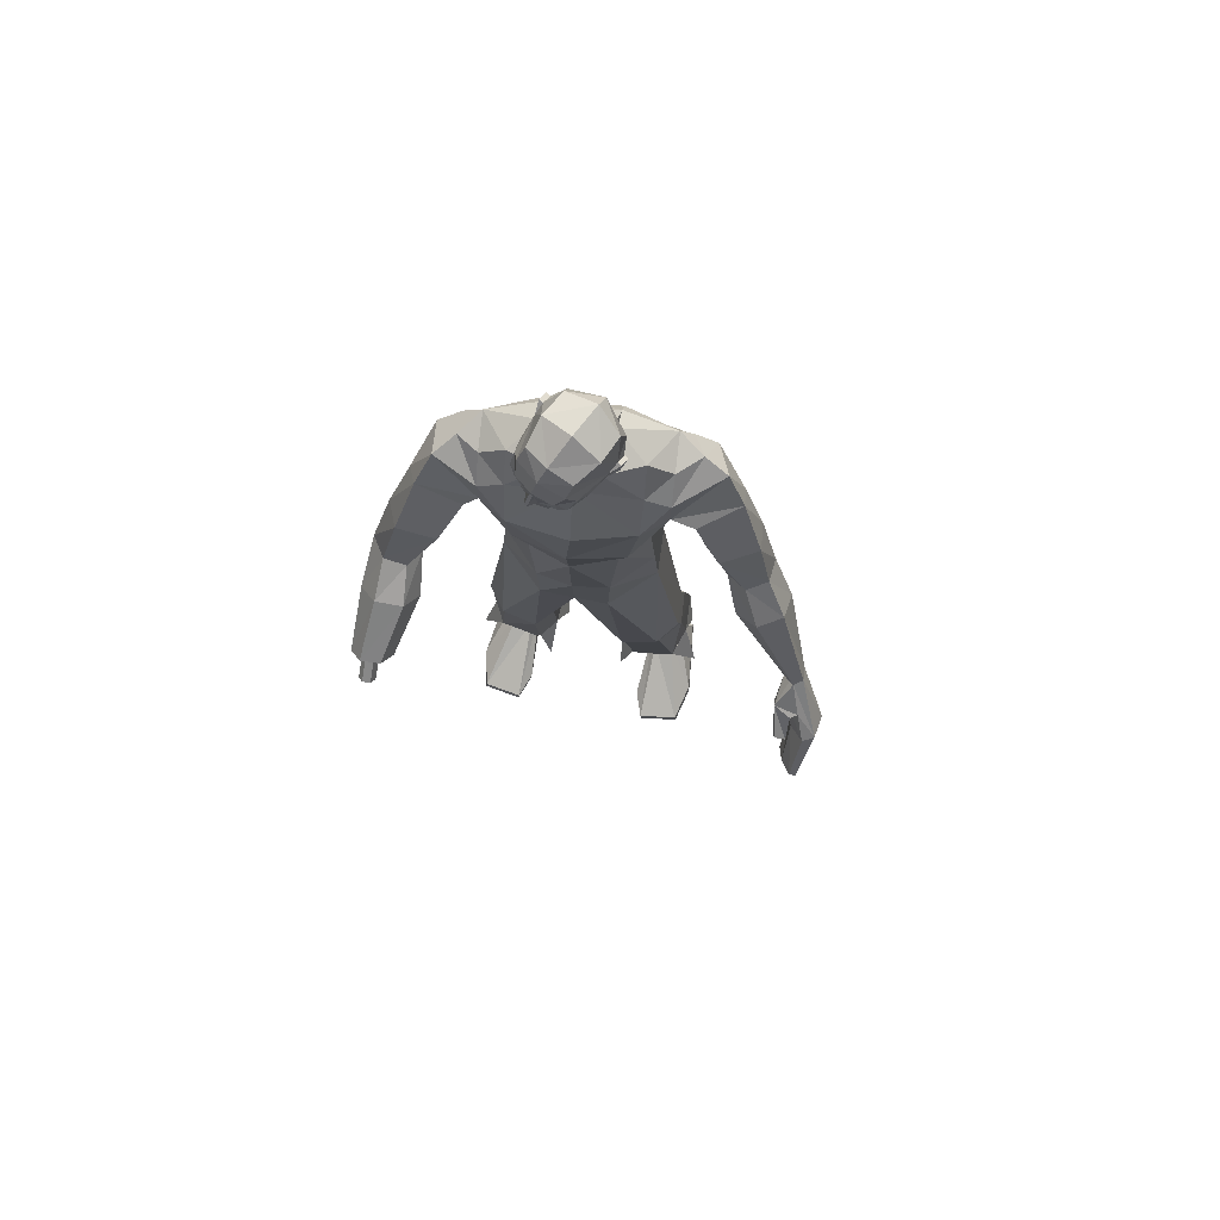
<metadata>
{"format":"obj","ext":"obj","renderer":"f3d","projection":"perspective","resolution":1024,"background":"white","views":[{"elev":76.2,"azim":11.6,"up":"+Y"}]}
</metadata>
<code>
o MilkShape3D_Mesh
v -0.03345 0.8028 0.1092
v -0.02187 0.8063 0.1155
v -0.03743 0.811 0.1264
v -0.03997 0.8115 0.1252
v -0.01079 0.7416 0.1038
v -0.001278 0.7864 0.114
v -0.03858 0.7425 0.0995
v -0.03003 0.8607 0.1215
v -0.02742 0.8603 0.1228
v -0.0248 0.8535 0.1223
v 0.008088 0.8429 0.124
v 0.009622 0.8141 0.1228
v 0.02764 0.8304 0.1255
v 0.04174 0.8648 0.1182
v 0.01338 0.8619 0.1239
v 0.00733 0.8735 0.1351
v -0.0282 0.8906 0.1277
v 0.027 0.91 0.1316
v -0.01857 0.9315 0.1219
v -0.0117 0.7433 0.04567
v 0.01257 0.74 0.05782
v 0.01759 0.6834 0.05049
v 0.06094 0.7177 0.0267
v 0.0377 0.9417 0.1183
v -0.005512 0.9603 0.1052
v 0.06673 0.7972 0.03593
v 0.0361 0.7899 0.08534
v 0.05879 0.7748 0.02922
v 0.07037 0.7294 -0.05456
v 0.09921 0.8875 0.05546
v 0.08049 0.8743 0.06828
v 0.1059 0.8673 0.03537
v 0.07828 0.8353 0.05977
v 0.09455 0.8262 0.04451
v 0.08725 0.8274 0.04089
v 0.05762 0.8428 0.09628
v 0.09389 0.8567 0.01406
v 0.09857 0.8685 0.03174
v 0.09732 0.8927 0.008734
v 0.09191 0.8887 0.05184
v 0.09231 0.9534 0.03063
v 0.07195 0.9608 0.0803
v 0.05952 0.7853 -0.009032
v 0.05996 0.8086 -0.002207
v 0.06488 0.8362 -0.002933
v 0.06729 0.8377 0.006258
v 0.04454 0.8662 -0.02677
v 0.05606 0.9053 -0.03699
v 0.05851 0.9522 -0.02638
v 0.05209 0.985 -0.002577
v 0.02349 0.9918 0.05724
v 0.04096 0.8422 -0.02752
v 0.03742 0.8127 -0.03019
v 0.03897 0.7888 -0.04124
v 0.0714 0.7191 -0.09002
v 0.004651 0.7091 -0.0975
v 0.04824 0.7533 -0.07166
v -0.04251 0.8119 0.1239
v -0.04411 0.81 0.1045
v -0.05804 0.7494 0.08037
v -0.05976 0.7961 0.08491
v -0.03265 0.8612 0.1202
v -0.03555 0.8553 0.117
v -0.05828 0.8539 0.09099
v -0.06571 0.8265 0.08539
v -0.07389 0.8471 0.07509
v -0.06728 0.8828 0.06401
v -0.05634 0.8734 0.08928
v -0.05864 0.8844 0.1024
v -0.05769 0.924 0.08956
v -0.03586 0.748 0.03375
v -0.02921 0.7177 0.03458
v -0.04516 0.9553 0.07709
v -0.05784 0.8054 0.03866
v -0.03485 0.814 -0.01454
v -0.0309 0.7896 -0.01534
v -0.0526 0.7294 -0.0438
v -0.03859 0.8911 -0.03641
v -0.04798 0.8955 0.004451
v -0.04525 0.9113 -0.01631
v -0.04991 0.85 -0.02726
v -0.05019 0.8565 -0.004057
v -0.04261 0.8488 -0.02363
v -0.06493 0.863 0.03539
v -0.03129 0.8899 -0.03278
v -0.0179 0.8751 -0.04148
v -0.006365 0.9098 -0.04278
v -0.03795 0.9101 -0.01268
v -0.004886 0.9695 -0.01766
v -0.03011 0.9776 0.02959
v 0.001249 0.795 -0.03798
v 0.001696 0.8182 -0.03116
v -0.001558 0.8491 -0.02795
v 0.006607 0.8459 -0.03188
v -0.05978 0.7192 -0.07854
v 0.5096 0.05188 0.2443
v 0.4656 0.1442 0.1623
v 0.4493 0.1392 0.1734
v 0.5171 0.02751 0.1956
v 0.4638 0.1256 0.1321
v 0.4631 0.02099 0.2247
v 0.4461 0.07025 0.1914
v 0.4258 0.1063 0.138
v 0.4599 -0.007712 0.1794
v 0.4541 0.1119 0.1212
v 0.4851 -0.003184 0.1643
v 0.4914 -0.03522 0.3062
v 0.488 0.04879 0.2557
v 0.479 -0.02941 0.308
v 0.461 -0.04763 0.2804
v 0.4851 -0.06003 0.278
v 0.4537 -0.07386 0.2505
v 0.4651 -0.07885 0.2484
v 0.4692 0.09374 0.2178
v 0.4324 0.03341 0.2438
v 0.4567 0.04223 0.2572
v 0.4358 0.04615 0.2589
v 0.4485 0.02908 0.2404
v 0.4229 0.09471 0.2085
v 0.441 0.1309 0.167
v 0.4295 0.1174 0.1533
v 0.4221 0.07931 0.1961
v 0.4563 0.08857 0.2253
v 0.2168 0.6681 -0.05545
v 0.2347 0.6021 -0.1052
v 0.1936 0.6498 -0.09655
v 0.2627 0.6399 -0.03923
v 0.2924 0.5375 -0.05577
v 0.2971 0.5698 -0.01561
v 0.2629 0.5337 -0.08729
v 0.1671 0.6236 -0.1076
v 0.1691 0.6854 -0.08492
v 0.1752 0.67 -0.01534
v 0.1791 0.6262 0.029
v 0.1791 0.5575 0.02917
v 0.1669 0.564 -0.1097
v 0.2234 0.5422 0.0333
v 0.1758 0.5336 -0.04315
v 0.2051 0.5198 -0.00817
v 0.1909 0.5023 -0.0405
v 0.3393 0.4698 0.02707
v 0.273 0.4595 0.06178
v 0.2386 0.4309 0.02103
v 0.3338 0.447 -0.02915
v 0.2355 0.4132 -0.02364
v 0.2999 0.4232 -0.05733
v 0.365 0.3703 0.05139
v 0.3273 0.362 0.0725
v 0.2906 0.3397 0.04469
v 0.369 0.3533 0.003161
v 0.2828 0.3254 0.01214
v 0.3473 0.3347 -0.02123
v 0.4044 0.3041 0.09316
v 0.3596 0.2965 0.119
v 0.3183 0.2619 0.09109
v 0.4114 0.2745 0.04053
v 0.3108 0.2379 0.05617
v 0.3876 0.2465 0.01567
v -0.3304 0.1818 0.3282
v -0.3058 0.1926 0.3357
v -0.3208 0.194 0.3369
v -0.2997 0.1792 0.3249
v -0.3266 0.1698 0.319
v -0.307 0.1681 0.317
v -0.3045 0.2231 0.2997
v -0.3195 0.2246 0.301
v -0.3291 0.2124 0.2923
v -0.2984 0.2098 0.289
v -0.3253 0.2003 0.283
v -0.3057 0.1987 0.281
v -0.2881 0.2452 0.3072
v -0.3256 0.2488 0.3104
v -0.3496 0.2183 0.2886
v -0.2728 0.2118 0.2803
v -0.3401 0.1882 0.2655
v -0.291 0.184 0.2604
v 0.1587 -0.9791 0.07324
v 0.1394 -0.9787 0.02029
v 0.2382 -0.979 0.06112
v 0.2559 -0.9784 -0.01456
v 0.1492 -0.9762 -0.1554
v 0.236 -0.9761 -0.1653
v 0.1954 -0.9759 -0.1847
v 0.159 -0.8867 -0.08738
v 0.1342 -0.723 -0.04431
v 0.1143 -0.7233 -0.07382
v 0.1476 -0.887 -0.1229
v 0.196 -0.8811 -0.09154
v 0.1925 -0.7162 -0.051
v 0.2054 -0.8767 -0.1349
v 0.2055 -0.7111 -0.09314
v 0.1111 -0.7228 -0.1437
v 0.1767 -0.8822 -0.1538
v 0.2018 -0.7098 -0.1491
v 0.1593 -0.7169 -0.16
v 0.1567 -0.9544 0.07345
v 0.1375 -0.9539 0.02051
v 0.2362 -0.9543 0.06134
v 0.2539 -0.9536 -0.01587
v 0.1478 -0.954 -0.1552
v 0.2346 -0.9539 -0.1651
v 0.194 -0.9538 -0.1845
v -0.212 -0.9779 0.07126
v -0.1133 -0.9782 0.03044
v -0.1325 -0.9778 0.08338
v -0.2297 -0.9785 -0.004419
v -0.123 -0.9786 -0.1453
v -0.2099 -0.9786 -0.1552
v -0.1692 -0.9788 -0.1746
v -0.08813 -0.7244 -0.06784
v -0.108 -0.7236 -0.03833
v -0.1329 -0.888 -0.07872
v -0.1214 -0.8888 -0.1143
v -0.1663 -0.7169 -0.04513
v -0.1699 -0.8825 -0.08297
v -0.1793 -0.7125 -0.08735
v -0.1793 -0.8788 -0.1264
v -0.08492 -0.7251 -0.1377
v -0.1506 -0.8846 -0.1452
v -0.1756 -0.7121 -0.1433
v -0.1331 -0.7194 -0.1541
v -0.1305 -0.953 0.08319
v -0.1113 -0.9534 0.03025
v -0.2101 -0.9531 0.07107
v -0.2278 -0.9537 -0.006132
v -0.1217 -0.9564 -0.1455
v -0.2085 -0.9565 -0.1553
v -0.1678 -0.9566 -0.1748
v 0.01309 0.02068 0.06327
v 0.07926 0.04064 0.06735
v 0.01308 0.1612 0.07705
v 0.08277 0.1575 0.06499
v 0.1616 0.08886 0.00032
v 0.1541 0.1931 5.5e-05
v 0.1543 0.08372 -0.09069
v 0.1591 0.1971 -0.06213
v 0.07462 -0.3369 0.01413
v 0.01309 -0.04872 0.02813
v 0.1043 -0.3362 0.04875
v 0.175 -0.3278 0.03627
v 0.2109 -0.3219 -0.008658
v 0.01309 -0.02576 -0.07197
v 0.06982 -0.3371 -0.06786
v 0.2053 -0.3209 -0.07432
v 0.1095 -0.3934 0.03512
v 0.07977 -0.3925 -0.003289
v 0.1774 -0.3877 0.01915
v 0.2161 -0.3772 -0.02595
v 0.07497 -0.3919 -0.08528
v 0.2105 -0.3757 -0.09159
v 0.118 -0.7113 -0.01975
v 0.08835 -0.7118 -0.06148
v 0.2052 -0.702 -0.02922
v 0.2246 -0.6949 -0.08879
v 0.08355 -0.7111 -0.1603
v 0.2191 -0.6931 -0.1679
v 0.1373 -0.7503 -0.02842
v 0.2336 -0.7558 -0.1306
v 0.2556 -0.7927 -0.04977
v 0.09194 -0.7779 -0.003692
v 0.06997 -0.7754 -0.1035
v -0.05308 0.04063 0.06735
v -0.05661 0.1575 0.06499
v -0.1355 0.08884 0.00032
v -0.1279 0.1931 5.5e-05
v -0.1329 0.1971 -0.06213
v -0.1281 0.08371 -0.09069
v -0.04846 -0.3369 0.01413
v -0.07815 -0.3361 0.04875
v -0.1489 -0.3278 0.03627
v -0.1847 -0.3218 -0.008658
v -0.04366 -0.337 -0.06786
v -0.1792 -0.3208 -0.07432
v -0.0833 -0.3928 0.03571
v -0.05361 -0.3925 -0.002707
v -0.1513 -0.3873 0.01965
v -0.1899 -0.3776 -0.02561
v -0.04881 -0.3932 -0.0847
v -0.1843 -0.3771 -0.09127
v -0.09188 -0.7115 -0.01397
v -0.06219 -0.7127 -0.05568
v -0.1791 -0.7024 -0.02358
v -0.1985 -0.6962 -0.08327
v -0.05739 -0.7136 -0.1545
v -0.1929 -0.6957 -0.1624
v -0.1111 -0.7506 -0.022
v -0.2075 -0.7578 -0.1241
v -0.2294 -0.7934 -0.04265
v -0.06578 -0.7779 0.003177
v -0.04381 -0.777 -0.0967
v 0.01309 0.06926 -0.1173
v 0.01308 0.1893 -0.09726
v 0.08841 0.07778 -0.1115
v 0.08121 0.1917 -0.0874
v 0.1419 -0.3299 -0.08701
v 0.147 -0.3846 -0.1044
v 0.1556 -0.703 -0.1833
v 0.1924 -0.7689 -0.1944
v 0.1194 -0.7391 -0.1968
v -0.06223 0.07777 -0.1115
v -0.05505 0.1917 -0.0874
v -0.1157 -0.3299 -0.08701
v -0.1209 -0.3862 -0.1039
v -0.1295 -0.7059 -0.1776
v -0.1663 -0.7719 -0.1876
v -0.09325 -0.7421 -0.1906
v 0.01307 0.3412 0.08741
v 0.09677 0.3384 0.05232
v 0.116 0.4428 0.07799
v 0.01307 0.4483 0.1032
v 0.1334 0.5572 0.06748
v 0.02212 0.5682 0.1025
v 0.1329 0.6408 0.02979
v 0.1435 0.336 -0.000308
v 0.1599 0.4431 -0.00058
v 0.1284 0.7007 -0.01132
v -0.07062 0.3384 0.05232
v -0.08984 0.4428 0.07799
v -0.09354 0.5572 0.08733
v -0.09954 0.6409 0.05012
v -0.1173 0.3359 -0.000308
v -0.1338 0.443 -0.00058
v -0.1452 0.5576 0.05754
v -0.1452 0.6262 0.05737
v -0.1491 0.6701 0.01303
v -0.1022 0.7007 0.008854
v -0.1497 0.5336 -0.04315
v -0.1551 0.6855 -0.05654
v -0.1705 0.5358 0.06812
v 0.1485 0.3372 -0.06019
v 0.165 0.4419 -0.07953
v 0.0812 0.3329 -0.08187
v 0.0812 0.4388 -0.1011
v 0.07047 0.5684 -0.1265
v 0.07081 0.6234 -0.1228
v 0.07201 0.6842 -0.1092
v 0.01308 0.3185 -0.09164
v 0.01307 0.4244 -0.0991
v 0.003119 0.558 -0.1147
v 0.003116 0.6169 -0.1148
v 0.003969 0.6757 -0.1052
v -0.1223 0.3372 -0.06019
v -0.1388 0.4419 -0.07953
v -0.1573 0.5641 -0.08131
v -0.05505 0.3329 -0.08187
v -0.05506 0.4388 -0.1011
v -0.06526 0.5685 -0.1147
v -0.1571 0.6236 -0.07919
v -0.06492 0.6234 -0.1109
v -0.06373 0.6842 -0.09736
v -0.1757 0.5141 0.02274
v -0.1909 0.6473 -0.06016
v -0.2365 0.6044 -0.04938
v -0.1908 0.6654 -0.01284
v -0.2271 0.6408 0.02232
v -0.2548 0.5732 0.05854
v -0.2725 0.5429 0.02042
v -0.2611 0.5381 -0.02113
v -0.1798 0.4972 -0.01265
v -0.284 0.4753 0.115
v -0.2108 0.4567 0.1155
v -0.2021 0.4273 0.06332
v -0.3072 0.4555 0.06231
v -0.2215 0.4121 0.02201
v -0.2926 0.4302 0.02156
v -0.3069 0.3776 0.1476
v -0.2649 0.3644 0.1491
v -0.2476 0.3403 0.1074
v -0.3342 0.3638 0.1064
v -0.257 0.3273 0.0748
v -0.3282 0.3447 0.07469
v -0.3115 0.3323 0.2169
v -0.2598 0.3253 0.2143
v -0.2407 0.281 0.1776
v -0.3463 0.2931 0.1861
v -0.2537 0.2493 0.1515
v -0.34 0.2578 0.1599
f 1 2 3
f 4 1 3
f 1 5 6
f 1 6 2
f 5 1 7
f 3 8 4
f 3 9 8
f 3 2 10
f 10 9 3
f 2 11 10
f 2 6 12
f 12 11 2
f 12 13 11
f 13 14 11
f 10 11 15
f 11 14 15
f 14 16 15
f 15 16 10
f 16 9 10
f 9 17 8
f 9 16 17
f 16 18 17
f 18 19 17
f 16 14 18
f 20 5 7
f 20 21 5
f 20 22 21
f 22 23 21
f 19 24 25
f 19 18 24
f 5 26 27
f 5 21 26
f 21 28 26
f 21 23 28
f 23 29 28
f 30 31 32
f 33 34 32
f 31 33 32
f 33 26 35
f 33 36 27
f 27 6 5
f 6 27 12
f 27 36 13
f 27 13 12
f 36 14 13
f 27 26 33
f 36 33 31
f 35 37 38
f 37 39 38
f 39 40 38
f 39 41 40
f 40 41 42
f 42 24 31
f 24 18 31
f 42 31 40
f 18 14 31
f 31 14 36
f 28 29 43
f 28 43 26
f 43 44 26
f 26 44 35
f 44 45 46
f 46 37 35
f 45 47 37
f 47 39 37
f 47 48 39
f 48 49 39
f 49 41 39
f 41 49 50
f 42 41 50
f 50 51 42
f 51 25 42
f 25 24 42
f 46 35 44
f 46 45 37
f 45 52 47
f 44 53 45
f 53 52 45
f 43 53 44
f 43 54 53
f 55 56 57
f 29 55 43
f 55 57 43
f 57 54 43
f 33 35 34
f 30 40 31
f 34 35 38
f 34 38 32
f 32 38 40
f 32 40 30
f 59 1 58
f 1 4 58
f 1 60 7
f 1 61 60
f 1 59 61
f 4 8 58
f 8 62 58
f 63 59 58
f 58 62 63
f 63 64 59
f 65 61 59
f 59 64 65
f 64 66 65
f 64 67 66
f 68 64 63
f 68 67 64
f 68 69 67
f 63 69 68
f 63 62 69
f 8 17 62
f 17 69 62
f 17 70 69
f 17 19 70
f 70 67 69
f 7 60 20
f 60 71 20
f 71 22 20
f 71 72 22
f 25 73 19
f 73 70 19
f 74 75 60
f 75 71 60
f 75 76 71
f 76 72 71
f 76 77 72
f 78 79 80
f 78 81 82
f 78 82 79
f 83 75 82
f 74 84 82
f 60 61 74
f 65 74 61
f 66 84 74
f 65 66 74
f 66 67 84
f 82 75 74
f 79 82 84
f 85 86 83
f 85 87 86
f 85 88 87
f 88 89 87
f 90 89 88
f 79 73 90
f 79 70 73
f 88 79 90
f 79 67 70
f 84 67 79
f 91 77 76
f 75 91 76
f 75 92 91
f 83 92 75
f 93 94 92
f 83 86 93
f 86 47 94
f 86 87 47
f 87 48 47
f 87 49 48
f 87 89 49
f 50 49 89
f 50 89 90
f 90 51 50
f 90 25 51
f 90 73 25
f 92 83 93
f 86 94 93
f 47 52 94
f 94 53 92
f 94 52 53
f 92 53 91
f 53 54 91
f 57 56 95
f 91 95 77
f 91 57 95
f 91 54 57
f 81 83 82
f 79 88 80
f 85 83 81
f 78 85 81
f 88 85 78
f 80 88 78
f 96 97 98
f 99 100 97
f 99 97 96
f 101 102 103
f 101 103 104
f 104 103 105
f 104 105 106
f 106 105 100
f 106 100 99
f 107 96 108
f 107 108 109
f 109 108 101
f 109 101 110
f 111 99 96
f 111 96 107
f 110 101 104
f 110 104 112
f 112 104 106
f 112 106 113
f 113 106 99
f 113 99 111
f 108 96 114
f 98 114 96
f 115 116 117
f 101 108 102
f 115 118 116
f 114 102 108
f 119 120 121
f 119 121 122
f 119 98 120
f 119 114 98
f 123 114 119
f 122 121 102
f 102 114 123
f 117 119 122
f 117 122 115
f 116 123 119
f 116 119 117
f 115 122 102
f 115 102 118
f 118 102 123
f 118 123 116
f 102 121 103
f 107 109 110
f 107 110 111
f 111 110 112
f 111 112 113
f 124 125 126
f 124 127 125
f 128 127 129
f 125 128 130
f 127 128 125
f 125 131 132
f 125 132 126
f 124 132 133
f 126 132 124
f 124 133 134
f 124 134 127
f 127 134 135
f 127 135 129
f 130 136 131
f 130 131 125
f 129 135 137
f 137 138 139
f 139 136 140
f 140 136 130
f 141 129 137
f 141 137 142
f 142 137 139
f 142 139 143
f 144 128 129
f 144 129 141
f 143 139 140
f 143 140 145
f 145 140 130
f 145 130 146
f 146 130 128
f 146 128 144
f 147 141 142
f 147 142 148
f 148 142 143
f 148 143 149
f 150 144 141
f 150 141 147
f 149 143 145
f 149 145 151
f 151 145 146
f 151 146 152
f 152 146 144
f 152 144 150
f 153 147 148
f 153 148 154
f 154 148 149
f 154 149 155
f 156 150 147
f 156 147 153
f 155 149 151
f 155 151 157
f 157 151 152
f 157 152 158
f 158 152 150
f 158 150 156
f 97 153 154
f 97 154 98
f 98 154 155
f 98 155 121
f 100 156 153
f 100 153 97
f 121 155 157
f 121 157 103
f 103 157 158
f 103 158 105
f 105 158 156
f 105 156 100
f 159 160 161
f 159 162 160
f 159 163 162
f 162 163 164
f 160 165 166
f 160 166 161
f 161 166 167
f 161 167 159
f 162 168 165
f 162 165 160
f 159 167 169
f 159 169 163
f 163 169 170
f 163 170 164
f 164 170 168
f 164 168 162
f 165 171 172
f 165 172 166
f 166 172 173
f 166 173 167
f 168 174 171
f 168 171 165
f 167 173 175
f 167 175 169
f 169 175 176
f 169 176 170
f 170 176 174
f 170 174 168
f 177 178 179
f 178 180 179
f 178 181 180
f 181 182 180
f 181 183 182
f 184 185 186
f 184 186 187
f 188 189 185
f 188 185 184
f 190 191 189
f 190 189 188
f 187 186 192
f 187 192 193
f 190 194 191
f 193 194 190
f 193 192 195
f 193 195 194
f 196 184 187
f 196 187 197
f 198 188 184
f 198 184 196
f 199 190 188
f 199 188 198
f 200 187 193
f 197 187 200
f 201 193 190
f 201 190 199
f 200 193 202
f 202 193 201
f 177 196 197
f 177 197 178
f 179 198 196
f 179 196 177
f 180 199 198
f 180 198 179
f 178 197 200
f 178 200 181
f 182 201 199
f 182 199 180
f 181 200 202
f 181 202 183
f 183 202 201
f 183 201 182
f 203 204 205
f 203 206 204
f 206 207 204
f 206 208 207
f 208 209 207
f 210 211 212
f 213 210 212
f 211 214 215
f 212 211 215
f 214 216 217
f 215 214 217
f 218 210 213
f 219 218 213
f 216 220 217
f 217 220 219
f 221 218 219
f 220 221 219
f 213 212 222
f 223 213 222
f 212 215 224
f 222 212 224
f 215 217 225
f 224 215 225
f 219 213 226
f 226 213 223
f 217 219 227
f 225 217 227
f 228 219 226
f 227 219 228
f 223 222 205
f 204 223 205
f 222 224 203
f 205 222 203
f 224 225 206
f 203 224 206
f 226 223 204
f 207 226 204
f 225 227 208
f 206 225 208
f 228 226 207
f 209 228 207
f 227 228 209
f 208 227 209
f 229 230 231
f 230 232 231
f 230 233 232
f 233 234 232
f 233 235 236
f 236 234 233
f 237 229 238
f 239 229 237
f 239 230 229
f 240 230 239
f 240 233 230
f 241 233 240
f 237 238 242
f 237 242 243
f 244 235 233
f 244 233 241
f 245 239 237
f 245 237 246
f 247 240 239
f 247 239 245
f 248 241 240
f 248 240 247
f 246 237 243
f 246 243 249
f 250 244 241
f 250 241 248
f 251 245 246
f 251 246 252
f 253 247 245
f 253 245 251
f 253 248 247
f 254 248 253
f 252 246 249
f 252 249 255
f 256 250 248
f 256 248 254
f 185 251 252
f 185 252 186
f 189 253 251
f 189 251 185
f 191 254 253
f 191 253 189
f 186 252 255
f 186 255 192
f 194 256 254
f 194 254 191
f 257 253 251
f 254 258 256
f 253 259 254
f 260 251 252
f 261 252 255
f 231 262 229
f 231 263 262
f 263 264 262
f 263 265 264
f 266 267 264
f 264 265 266
f 238 229 268
f 268 229 269
f 229 262 269
f 269 262 270
f 262 264 270
f 270 264 271
f 242 238 268
f 272 242 268
f 264 267 273
f 271 264 273
f 268 269 274
f 275 268 274
f 269 270 276
f 274 269 276
f 270 271 277
f 276 270 277
f 272 268 275
f 278 272 275
f 271 273 279
f 277 271 279
f 275 274 280
f 281 275 280
f 274 276 282
f 280 274 282
f 276 277 282
f 282 277 283
f 278 275 281
f 284 278 281
f 277 279 285
f 283 277 285
f 281 280 211
f 210 281 211
f 280 282 214
f 211 280 214
f 282 283 216
f 214 282 216
f 284 281 210
f 218 284 210
f 283 285 220
f 216 283 220
f 280 282 286
f 285 287 283
f 283 288 282
f 281 280 289
f 284 281 290
f 291 292 293
f 293 292 294
f 293 294 236
f 236 235 293
f 295 293 235
f 295 235 244
f 243 242 291
f 295 291 293
f 243 291 295
f 249 243 295
f 249 295 296
f 296 295 244
f 296 244 250
f 255 249 296
f 255 296 297
f 297 296 250
f 297 250 256
f 192 255 297
f 192 297 195
f 195 297 256
f 195 256 194
f 297 256 298
f 297 299 255
f 300 292 291
f 301 292 300
f 266 301 300
f 300 267 266
f 267 300 302
f 273 267 302
f 291 242 272
f 300 291 302
f 302 291 272
f 302 272 278
f 303 302 278
f 273 302 303
f 279 273 303
f 303 278 284
f 304 303 284
f 279 303 304
f 285 279 304
f 304 284 218
f 221 304 218
f 285 304 221
f 220 285 221
f 305 285 304
f 284 306 304
f 307 232 308
f 231 232 307
f 308 309 307
f 307 309 310
f 309 311 310
f 310 311 312
f 311 22 312
f 311 313 22
f 232 234 308
f 308 234 314
f 314 309 308
f 314 315 309
f 315 135 309
f 309 135 311
f 135 134 311
f 134 313 311
f 313 134 133
f 313 133 316
f 313 316 23
f 22 313 23
f 138 135 315
f 133 132 316
f 316 132 29
f 316 29 23
f 137 135 138
f 317 263 307
f 307 263 231
f 307 318 317
f 310 318 307
f 310 319 318
f 312 319 310
f 312 22 319
f 22 320 319
f 317 265 263
f 321 265 317
f 317 318 321
f 318 322 321
f 318 323 322
f 319 323 318
f 319 324 323
f 319 320 324
f 325 324 320
f 326 325 320
f 72 326 320
f 72 320 22
f 322 323 327
f 326 328 325
f 77 328 326
f 72 77 326
f 327 323 329
f 234 330 314
f 234 236 330
f 330 315 314
f 330 331 315
f 331 138 315
f 138 331 136
f 236 294 330
f 294 332 330
f 332 331 330
f 332 333 331
f 333 136 331
f 333 334 136
f 334 131 136
f 334 335 131
f 335 132 131
f 335 336 132
f 132 336 55
f 55 29 132
f 294 292 332
f 292 337 332
f 337 333 332
f 337 338 333
f 338 334 333
f 338 339 334
f 339 335 334
f 339 340 335
f 340 336 335
f 340 341 336
f 341 55 336
f 341 56 55
f 139 138 136
f 321 342 265
f 342 266 265
f 321 322 342
f 322 343 342
f 322 327 343
f 344 343 327
f 342 301 266
f 342 345 301
f 342 343 345
f 343 346 345
f 343 344 346
f 344 347 346
f 344 348 347
f 348 349 347
f 348 328 349
f 328 350 349
f 95 350 328
f 328 77 95
f 345 292 301
f 345 337 292
f 345 346 337
f 346 338 337
f 346 347 338
f 347 339 338
f 347 349 339
f 349 340 339
f 349 350 340
f 350 341 340
f 350 95 341
f 95 56 341
f 344 327 351
f 352 353 354
f 353 355 354
f 356 355 357
f 358 357 353
f 353 357 355
f 328 348 353
f 352 328 353
f 354 328 352
f 355 324 354
f 323 324 355
f 356 323 355
f 348 344 358
f 353 348 358
f 329 323 356
f 351 327 329
f 359 344 351
f 358 344 359
f 329 356 360
f 361 329 360
f 351 329 361
f 362 351 361
f 356 357 363
f 360 356 363
f 359 351 362
f 364 359 362
f 358 359 364
f 365 358 364
f 357 358 365
f 363 357 365
f 361 360 366
f 367 361 366
f 362 361 367
f 368 362 367
f 360 363 369
f 366 360 369
f 364 362 368
f 370 364 368
f 365 364 370
f 371 365 370
f 363 365 371
f 369 363 371
f 367 366 372
f 373 367 372
f 368 367 373
f 374 368 373
f 366 369 375
f 372 366 375
f 370 368 374
f 376 370 374
f 371 370 376
f 377 371 376
f 369 371 377
f 375 369 377
f 373 372 172
f 171 373 172
f 374 373 171
f 174 374 171
f 372 375 173
f 172 372 173
f 376 374 174
f 176 376 174
f 377 376 176
f 175 377 176
f 375 377 175
f 173 375 175
f 325 328 354
f 324 325 354

</code>
